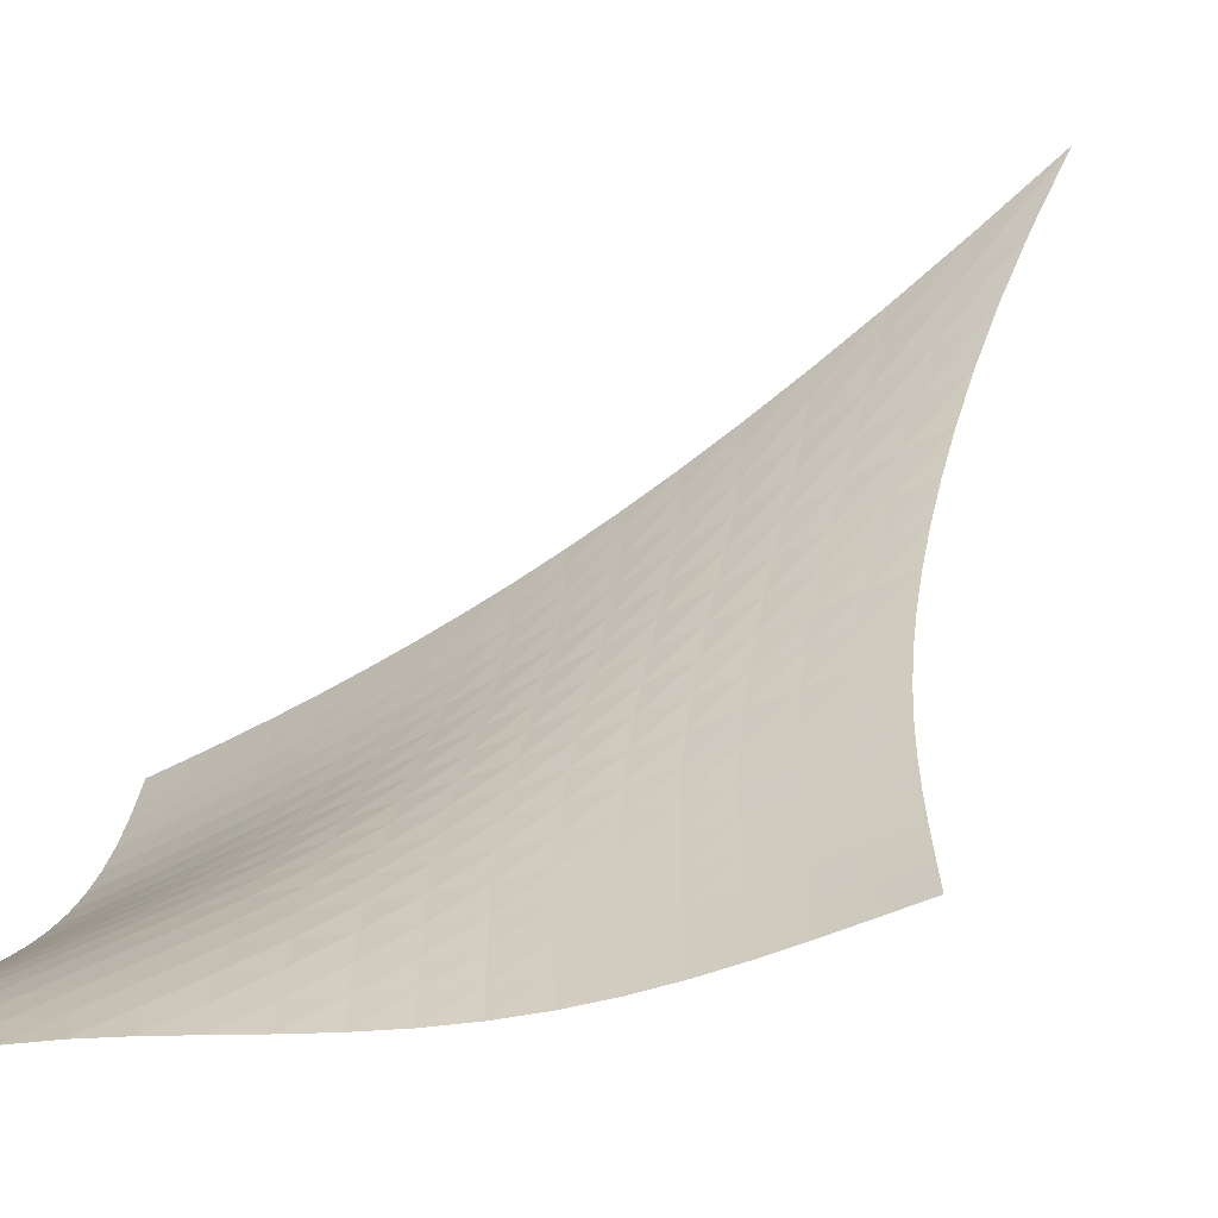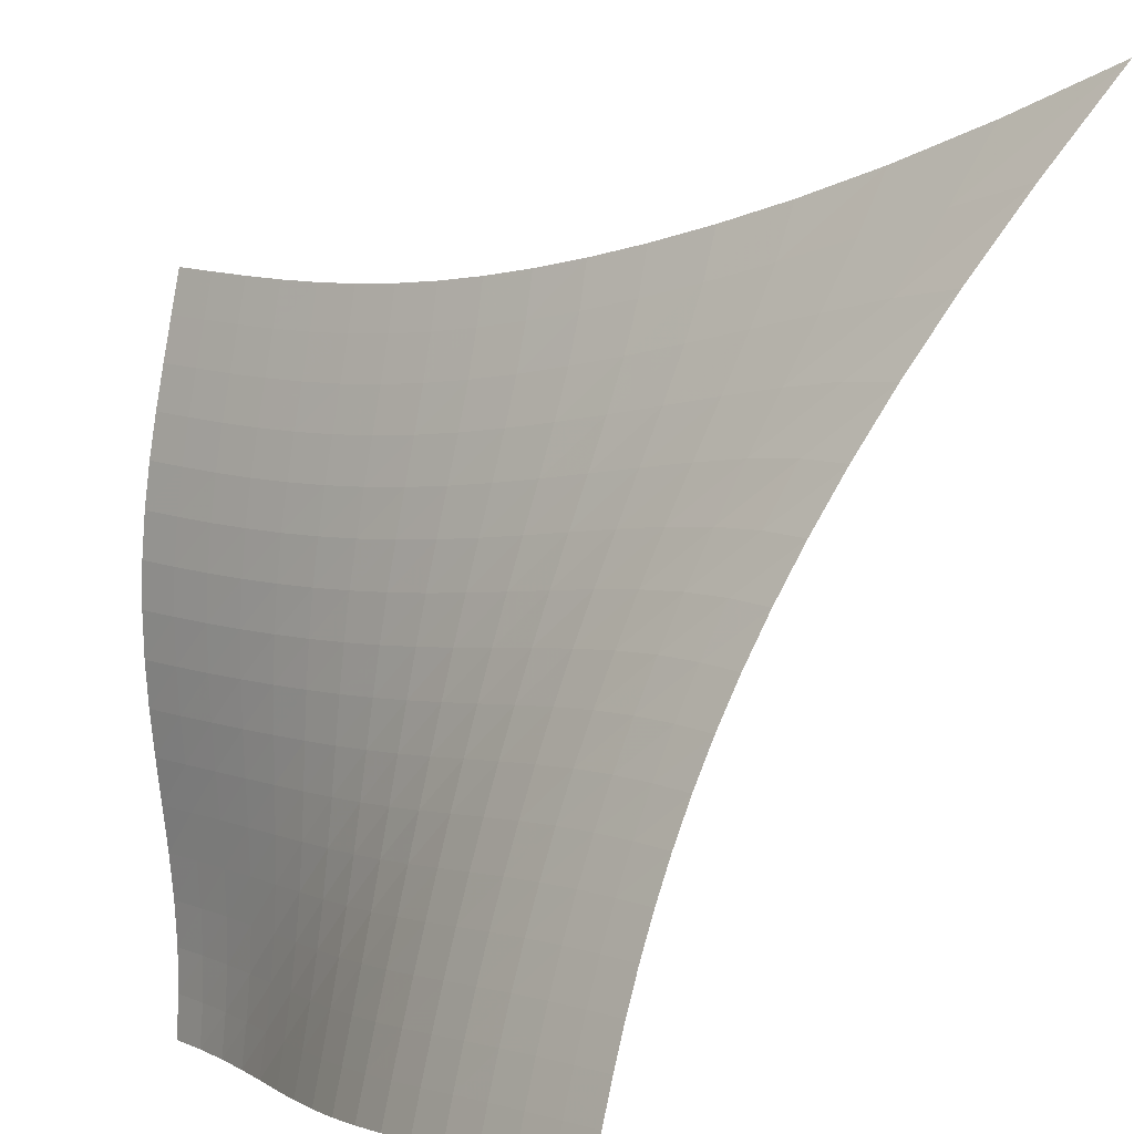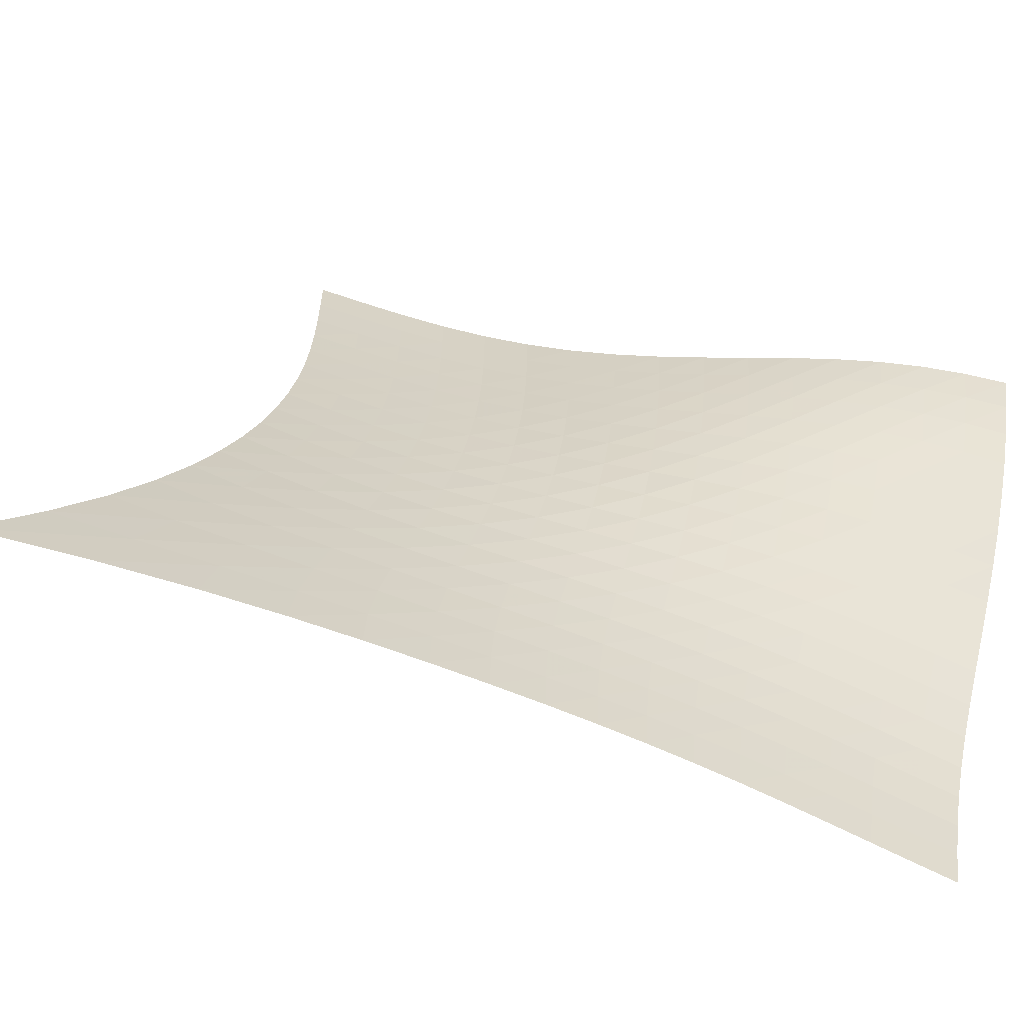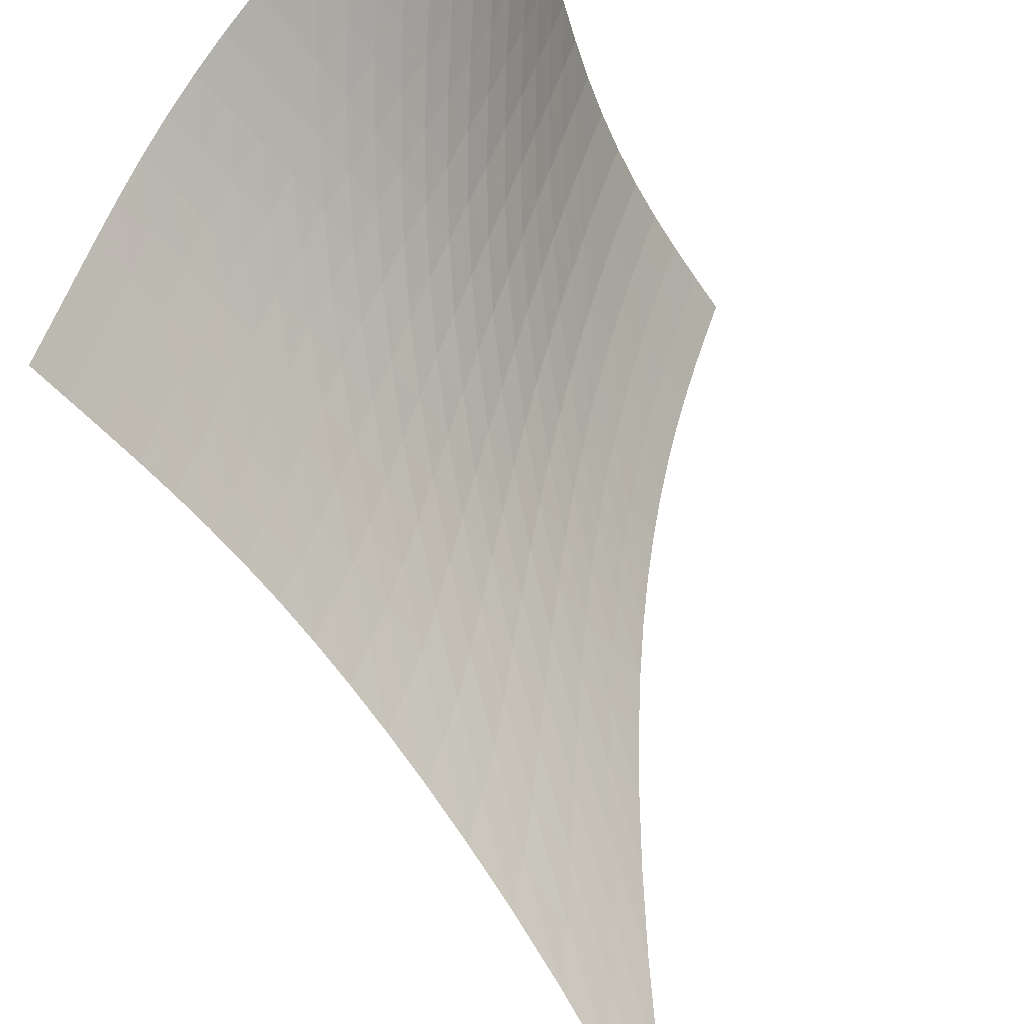
<metadata>
{"format":"obj","ext":"obj","renderer":"f3d","projection":"perspective","resolution":1024,"background":"white","views":[{"elev":69.5,"azim":26.2,"up":"+Z"},{"elev":-73.6,"azim":122.6,"up":"+Z"},{"elev":-16.3,"azim":-150.0,"up":"+Z"},{"elev":72.6,"azim":152.7,"up":"+Z"}]}
</metadata>
<code>
v -6.505 -0.03316 6.505
v -2.77 -14.94 15.61
v -15.61 -14.94 2.77
v -13.98 -22.45 13.98
v -15.07 -14.41 3.069
v -14.54 -13.87 3.369
v -14.01 -13.32 3.666
v -13.5 -12.75 3.956
v -12.98 -12.16 4.236
v -12.47 -11.53 4.503
v -11.95 -10.86 4.757
v -11.44 -10.13 4.998
v -10.91 -9.346 5.229
v -10.38 -8.481 5.45
v -9.833 -7.522 5.665
v -9.261 -6.444 5.872
v -8.656 -5.211 6.069
v -8.003 -3.772 6.249
v -7.287 -2.053 6.398
v -6.398 -2.053 7.287
v -6.249 -3.772 8.003
v -6.069 -5.211 8.656
v -5.872 -6.444 9.261
v -5.665 -7.522 9.833
v -5.45 -8.481 10.38
v -5.229 -9.346 10.91
v -4.998 -10.13 11.44
v -4.757 -10.86 11.95
v -4.503 -11.53 12.47
v -4.236 -12.16 12.98
v -3.956 -12.75 13.5
v -3.666 -13.32 14.01
v -3.369 -13.87 14.54
v -3.069 -14.41 15.07
v -3.355 -15.48 15.41
v -3.947 -16.02 15.21
v -4.553 -16.57 15.03
v -5.181 -17.11 14.88
v -5.839 -17.64 14.76
v -6.531 -18.16 14.67
v -7.256 -18.65 14.61
v -8.009 -19.11 14.57
v -8.783 -19.54 14.55
v -9.569 -19.95 14.53
v -10.36 -20.35 14.5
v -11.14 -20.73 14.46
v -11.9 -21.13 14.39
v -12.63 -21.55 14.29
v -13.32 -21.99 14.15
v -14.15 -21.99 13.32
v -14.29 -21.55 12.63
v -14.39 -21.13 11.9
v -14.46 -20.73 11.14
v -14.5 -20.35 10.36
v -14.53 -19.95 9.569
v -14.55 -19.54 8.783
v -14.57 -19.11 8.009
v -14.61 -18.65 7.256
v -14.67 -18.16 6.531
v -14.76 -17.64 5.839
v -14.88 -17.11 5.181
v -15.03 -16.57 4.553
v -15.21 -16.02 3.947
v -15.41 -15.48 3.355
v -7.071 -3.344 7.071
v -7.734 -4.697 6.875
v -8.362 -5.939 6.675
v -8.959 -7.06 6.47
v -9.531 -8.076 6.26
v -10.09 -9.003 6.045
v -10.63 -9.852 5.824
v -11.17 -10.63 5.593
v -11.7 -11.36 5.352
v -12.22 -12.04 5.097
v -12.75 -12.67 4.829
v -13.27 -13.28 4.547
v -13.8 -13.85 4.255
v -14.33 -14.41 3.957
v -14.87 -14.95 3.656
v -6.875 -4.697 7.734
v -7.497 -5.739 7.497
v -8.102 -6.779 7.276
v -8.688 -7.772 7.061
v -9.258 -8.706 6.848
v -9.817 -9.582 6.634
v -10.37 -10.4 6.413
v -10.91 -11.17 6.184
v -11.45 -11.89 5.944
v -11.99 -12.56 5.69
v -12.53 -13.2 5.422
v -13.06 -13.81 5.141
v -13.6 -14.39 4.85
v -14.13 -14.95 4.551
v -14.67 -15.49 4.248
v -6.675 -5.939 8.362
v -7.276 -6.779 8.102
v -7.866 -7.661 7.866
v -8.445 -8.539 7.645
v -9.014 -9.392 7.431
v -9.577 -10.21 7.218
v -10.13 -10.99 7
v -10.69 -11.73 6.775
v -11.24 -12.44 6.538
v -11.79 -13.1 6.288
v -12.33 -13.74 6.023
v -12.87 -14.35 5.744
v -13.41 -14.93 5.455
v -13.95 -15.49 5.157
v -14.49 -16.04 4.855
v -6.47 -7.06 8.959
v -7.061 -7.772 8.688
v -7.645 -8.539 8.445
v -8.222 -9.325 8.222
v -8.794 -10.11 8.01
v -9.362 -10.87 7.801
v -9.927 -11.61 7.59
v -10.49 -12.32 7.371
v -11.05 -13 7.14
v -11.61 -13.66 6.896
v -12.16 -14.28 6.637
v -12.71 -14.89 6.363
v -13.25 -15.47 6.078
v -13.8 -16.03 5.783
v -14.34 -16.58 5.483
v -6.26 -8.076 9.531
v -6.848 -8.706 9.258
v -7.431 -9.392 9.014
v -8.01 -10.11 8.794
v -8.587 -10.82 8.587
v -9.164 -11.54 8.386
v -9.74 -12.23 8.185
v -10.32 -12.91 7.976
v -10.89 -13.57 7.755
v -11.45 -14.21 7.52
v -12.02 -14.83 7.269
v -12.57 -15.42 7.004
v -13.12 -16 6.725
v -13.67 -16.57 6.436
v -14.21 -17.11 6.14
v -6.045 -9.003 10.09
v -6.634 -9.582 9.817
v -7.218 -10.21 9.577
v -7.801 -10.87 9.362
v -8.386 -11.54 9.164
v -8.974 -12.2 8.974
v -9.564 -12.86 8.785
v -10.15 -13.51 8.59
v -10.74 -14.14 8.383
v -11.32 -14.76 8.161
v -11.9 -15.36 7.922
v -12.46 -15.95 7.667
v -13.02 -16.52 7.398
v -13.58 -17.08 7.117
v -14.12 -17.63 6.827
v -5.824 -9.852 10.63
v -6.413 -10.4 10.37
v -7 -10.99 10.13
v -7.59 -11.61 9.927
v -8.185 -12.23 9.74
v -8.785 -12.86 9.564
v -9.391 -13.48 9.391
v -9.998 -14.1 9.212
v -10.6 -14.7 9.022
v -11.2 -15.29 8.816
v -11.79 -15.87 8.593
v -12.38 -16.45 8.353
v -12.95 -17.01 8.096
v -13.51 -17.57 7.826
v -14.06 -18.12 7.545
v -5.593 -10.63 11.17
v -6.184 -11.17 10.91
v -6.775 -11.73 10.69
v -7.371 -12.32 10.49
v -7.976 -12.91 10.32
v -8.59 -13.51 10.15
v -9.212 -14.1 9.998
v -9.839 -14.68 9.839
v -10.46 -15.25 9.669
v -11.09 -15.81 9.483
v -11.7 -16.37 9.279
v -12.3 -16.93 9.056
v -12.88 -17.48 8.814
v -13.46 -18.03 8.558
v -14.02 -18.58 8.288
v -5.352 -11.36 11.7
v -5.944 -11.89 11.45
v -6.538 -12.44 11.24
v -7.14 -13 11.05
v -7.755 -13.57 10.89
v -8.383 -14.14 10.74
v -9.022 -14.7 10.6
v -9.669 -15.25 10.46
v -10.32 -15.79 10.32
v -10.96 -16.33 10.16
v -11.6 -16.86 9.973
v -12.22 -17.4 9.77
v -12.83 -17.93 9.547
v -13.41 -18.47 9.306
v -13.99 -19.01 9.05
v -5.097 -12.04 12.22
v -5.69 -12.56 11.99
v -6.288 -13.1 11.79
v -6.896 -13.66 11.61
v -7.52 -14.21 11.45
v -8.161 -14.76 11.32
v -8.816 -15.29 11.2
v -9.483 -15.81 11.09
v -10.16 -16.33 10.96
v -10.83 -16.84 10.83
v -11.49 -17.34 10.67
v -12.13 -17.85 10.49
v -12.76 -18.37 10.29
v -13.37 -18.89 10.06
v -13.96 -19.42 9.822
v -4.829 -12.67 12.75
v -5.422 -13.2 12.53
v -6.023 -13.74 12.33
v -6.637 -14.28 12.16
v -7.269 -14.83 12.02
v -7.922 -15.36 11.9
v -8.593 -15.87 11.79
v -9.279 -16.37 11.7
v -9.973 -16.86 11.6
v -10.67 -17.34 11.49
v -11.36 -17.82 11.36
v -12.03 -18.31 11.2
v -12.68 -18.8 11.02
v -13.31 -19.31 10.82
v -13.92 -19.82 10.59
v -4.547 -13.28 13.27
v -5.141 -13.81 13.06
v -5.744 -14.35 12.87
v -6.363 -14.89 12.71
v -7.004 -15.42 12.57
v -7.667 -15.95 12.46
v -8.353 -16.45 12.38
v -9.056 -16.93 12.3
v -9.77 -17.4 12.22
v -10.49 -17.85 12.13
v -11.2 -18.31 12.03
v -11.9 -18.77 11.9
v -12.58 -19.24 11.74
v -13.23 -19.72 11.56
v -13.86 -20.22 11.36
v -4.255 -13.85 13.8
v -4.85 -14.39 13.6
v -5.455 -14.93 13.41
v -6.078 -15.47 13.25
v -6.725 -16 13.12
v -7.398 -16.52 13.02
v -8.096 -17.01 12.95
v -8.814 -17.48 12.88
v -9.547 -17.93 12.83
v -10.29 -18.37 12.76
v -11.02 -18.8 12.68
v -11.74 -19.24 12.58
v -12.45 -19.68 12.45
v -13.12 -20.15 12.29
v -13.77 -20.63 12.1
v -3.957 -14.41 14.33
v -4.551 -14.95 14.13
v -5.157 -15.49 13.95
v -5.783 -16.03 13.8
v -6.436 -16.57 13.67
v -7.117 -17.08 13.58
v -7.826 -17.57 13.51
v -8.558 -18.03 13.46
v -9.306 -18.47 13.41
v -10.06 -18.89 13.37
v -10.82 -19.31 13.31
v -11.56 -19.72 13.23
v -12.29 -20.15 13.12
v -12.98 -20.59 12.98
v -13.65 -21.06 12.82
v -3.656 -14.95 14.87
v -4.248 -15.49 14.67
v -4.855 -16.04 14.49
v -5.483 -16.58 14.34
v -6.14 -17.11 14.21
v -6.827 -17.63 14.12
v -7.545 -18.12 14.06
v -8.288 -18.58 14.02
v -9.05 -19.01 13.99
v -9.822 -19.42 13.96
v -10.59 -19.82 13.92
v -11.36 -20.22 13.86
v -12.1 -20.63 13.77
v -12.82 -21.06 13.65
v -13.5 -21.51 13.5
f 289 49 4
f 289 4 50
f 5 79 64
f 5 64 3
f 79 94 63
f 79 63 64
f 94 109 62
f 94 62 63
f 109 124 61
f 109 61 62
f 124 139 60
f 124 60 61
f 139 154 59
f 139 59 60
f 154 169 58
f 154 58 59
f 169 184 57
f 169 57 58
f 184 199 56
f 184 56 57
f 199 214 55
f 199 55 56
f 214 229 54
f 214 54 55
f 229 244 53
f 229 53 54
f 244 259 52
f 244 52 53
f 259 274 51
f 259 51 52
f 274 289 50
f 274 50 51
f 1 20 65
f 1 65 19
f 19 65 66
f 19 66 18
f 18 66 67
f 18 67 17
f 17 67 68
f 17 68 16
f 16 68 69
f 16 69 15
f 15 69 70
f 15 70 14
f 14 70 71
f 14 71 13
f 13 71 72
f 13 72 12
f 12 72 73
f 12 73 11
f 11 73 74
f 11 74 10
f 10 74 75
f 10 75 9
f 9 75 76
f 9 76 8
f 8 76 77
f 8 77 7
f 7 77 78
f 7 78 6
f 6 78 79
f 6 79 5
f 20 21 80
f 20 80 65
f 65 80 81
f 65 81 66
f 66 81 82
f 66 82 67
f 67 82 83
f 67 83 68
f 68 83 84
f 68 84 69
f 69 84 85
f 69 85 70
f 70 85 86
f 70 86 71
f 71 86 87
f 71 87 72
f 72 87 88
f 72 88 73
f 73 88 89
f 73 89 74
f 74 89 90
f 74 90 75
f 75 90 91
f 75 91 76
f 76 91 92
f 76 92 77
f 77 92 93
f 77 93 78
f 78 93 94
f 78 94 79
f 21 22 95
f 21 95 80
f 80 95 96
f 80 96 81
f 81 96 97
f 81 97 82
f 82 97 98
f 82 98 83
f 83 98 99
f 83 99 84
f 84 99 100
f 84 100 85
f 85 100 101
f 85 101 86
f 86 101 102
f 86 102 87
f 87 102 103
f 87 103 88
f 88 103 104
f 88 104 89
f 89 104 105
f 89 105 90
f 90 105 106
f 90 106 91
f 91 106 107
f 91 107 92
f 92 107 108
f 92 108 93
f 93 108 109
f 93 109 94
f 22 23 110
f 22 110 95
f 95 110 111
f 95 111 96
f 96 111 112
f 96 112 97
f 97 112 113
f 97 113 98
f 98 113 114
f 98 114 99
f 99 114 115
f 99 115 100
f 100 115 116
f 100 116 101
f 101 116 117
f 101 117 102
f 102 117 118
f 102 118 103
f 103 118 119
f 103 119 104
f 104 119 120
f 104 120 105
f 105 120 121
f 105 121 106
f 106 121 122
f 106 122 107
f 107 122 123
f 107 123 108
f 108 123 124
f 108 124 109
f 23 24 125
f 23 125 110
f 110 125 126
f 110 126 111
f 111 126 127
f 111 127 112
f 112 127 128
f 112 128 113
f 113 128 129
f 113 129 114
f 114 129 130
f 114 130 115
f 115 130 131
f 115 131 116
f 116 131 132
f 116 132 117
f 117 132 133
f 117 133 118
f 118 133 134
f 118 134 119
f 119 134 135
f 119 135 120
f 120 135 136
f 120 136 121
f 121 136 137
f 121 137 122
f 122 137 138
f 122 138 123
f 123 138 139
f 123 139 124
f 24 25 140
f 24 140 125
f 125 140 141
f 125 141 126
f 126 141 142
f 126 142 127
f 127 142 143
f 127 143 128
f 128 143 144
f 128 144 129
f 129 144 145
f 129 145 130
f 130 145 146
f 130 146 131
f 131 146 147
f 131 147 132
f 132 147 148
f 132 148 133
f 133 148 149
f 133 149 134
f 134 149 150
f 134 150 135
f 135 150 151
f 135 151 136
f 136 151 152
f 136 152 137
f 137 152 153
f 137 153 138
f 138 153 154
f 138 154 139
f 25 26 155
f 25 155 140
f 140 155 156
f 140 156 141
f 141 156 157
f 141 157 142
f 142 157 158
f 142 158 143
f 143 158 159
f 143 159 144
f 144 159 160
f 144 160 145
f 145 160 161
f 145 161 146
f 146 161 162
f 146 162 147
f 147 162 163
f 147 163 148
f 148 163 164
f 148 164 149
f 149 164 165
f 149 165 150
f 150 165 166
f 150 166 151
f 151 166 167
f 151 167 152
f 152 167 168
f 152 168 153
f 153 168 169
f 153 169 154
f 26 27 170
f 26 170 155
f 155 170 171
f 155 171 156
f 156 171 172
f 156 172 157
f 157 172 173
f 157 173 158
f 158 173 174
f 158 174 159
f 159 174 175
f 159 175 160
f 160 175 176
f 160 176 161
f 161 176 177
f 161 177 162
f 162 177 178
f 162 178 163
f 163 178 179
f 163 179 164
f 164 179 180
f 164 180 165
f 165 180 181
f 165 181 166
f 166 181 182
f 166 182 167
f 167 182 183
f 167 183 168
f 168 183 184
f 168 184 169
f 27 28 185
f 27 185 170
f 170 185 186
f 170 186 171
f 171 186 187
f 171 187 172
f 172 187 188
f 172 188 173
f 173 188 189
f 173 189 174
f 174 189 190
f 174 190 175
f 175 190 191
f 175 191 176
f 176 191 192
f 176 192 177
f 177 192 193
f 177 193 178
f 178 193 194
f 178 194 179
f 179 194 195
f 179 195 180
f 180 195 196
f 180 196 181
f 181 196 197
f 181 197 182
f 182 197 198
f 182 198 183
f 183 198 199
f 183 199 184
f 28 29 200
f 28 200 185
f 185 200 201
f 185 201 186
f 186 201 202
f 186 202 187
f 187 202 203
f 187 203 188
f 188 203 204
f 188 204 189
f 189 204 205
f 189 205 190
f 190 205 206
f 190 206 191
f 191 206 207
f 191 207 192
f 192 207 208
f 192 208 193
f 193 208 209
f 193 209 194
f 194 209 210
f 194 210 195
f 195 210 211
f 195 211 196
f 196 211 212
f 196 212 197
f 197 212 213
f 197 213 198
f 198 213 214
f 198 214 199
f 29 30 215
f 29 215 200
f 200 215 216
f 200 216 201
f 201 216 217
f 201 217 202
f 202 217 218
f 202 218 203
f 203 218 219
f 203 219 204
f 204 219 220
f 204 220 205
f 205 220 221
f 205 221 206
f 206 221 222
f 206 222 207
f 207 222 223
f 207 223 208
f 208 223 224
f 208 224 209
f 209 224 225
f 209 225 210
f 210 225 226
f 210 226 211
f 211 226 227
f 211 227 212
f 212 227 228
f 212 228 213
f 213 228 229
f 213 229 214
f 30 31 230
f 30 230 215
f 215 230 231
f 215 231 216
f 216 231 232
f 216 232 217
f 217 232 233
f 217 233 218
f 218 233 234
f 218 234 219
f 219 234 235
f 219 235 220
f 220 235 236
f 220 236 221
f 221 236 237
f 221 237 222
f 222 237 238
f 222 238 223
f 223 238 239
f 223 239 224
f 224 239 240
f 224 240 225
f 225 240 241
f 225 241 226
f 226 241 242
f 226 242 227
f 227 242 243
f 227 243 228
f 228 243 244
f 228 244 229
f 31 32 245
f 31 245 230
f 230 245 246
f 230 246 231
f 231 246 247
f 231 247 232
f 232 247 248
f 232 248 233
f 233 248 249
f 233 249 234
f 234 249 250
f 234 250 235
f 235 250 251
f 235 251 236
f 236 251 252
f 236 252 237
f 237 252 253
f 237 253 238
f 238 253 254
f 238 254 239
f 239 254 255
f 239 255 240
f 240 255 256
f 240 256 241
f 241 256 257
f 241 257 242
f 242 257 258
f 242 258 243
f 243 258 259
f 243 259 244
f 32 33 260
f 32 260 245
f 245 260 261
f 245 261 246
f 246 261 262
f 246 262 247
f 247 262 263
f 247 263 248
f 248 263 264
f 248 264 249
f 249 264 265
f 249 265 250
f 250 265 266
f 250 266 251
f 251 266 267
f 251 267 252
f 252 267 268
f 252 268 253
f 253 268 269
f 253 269 254
f 254 269 270
f 254 270 255
f 255 270 271
f 255 271 256
f 256 271 272
f 256 272 257
f 257 272 273
f 257 273 258
f 258 273 274
f 258 274 259
f 33 34 275
f 33 275 260
f 260 275 276
f 260 276 261
f 261 276 277
f 261 277 262
f 262 277 278
f 262 278 263
f 263 278 279
f 263 279 264
f 264 279 280
f 264 280 265
f 265 280 281
f 265 281 266
f 266 281 282
f 266 282 267
f 267 282 283
f 267 283 268
f 268 283 284
f 268 284 269
f 269 284 285
f 269 285 270
f 270 285 286
f 270 286 271
f 271 286 287
f 271 287 272
f 272 287 288
f 272 288 273
f 273 288 289
f 273 289 274
f 34 2 35
f 34 35 275
f 275 35 36
f 275 36 276
f 276 36 37
f 276 37 277
f 277 37 38
f 277 38 278
f 278 38 39
f 278 39 279
f 279 39 40
f 279 40 280
f 280 40 41
f 280 41 281
f 281 41 42
f 281 42 282
f 282 42 43
f 282 43 283
f 283 43 44
f 283 44 284
f 284 44 45
f 284 45 285
f 285 45 46
f 285 46 286
f 286 46 47
f 286 47 287
f 287 47 48
f 287 48 288
f 288 48 49
f 288 49 289

</code>
